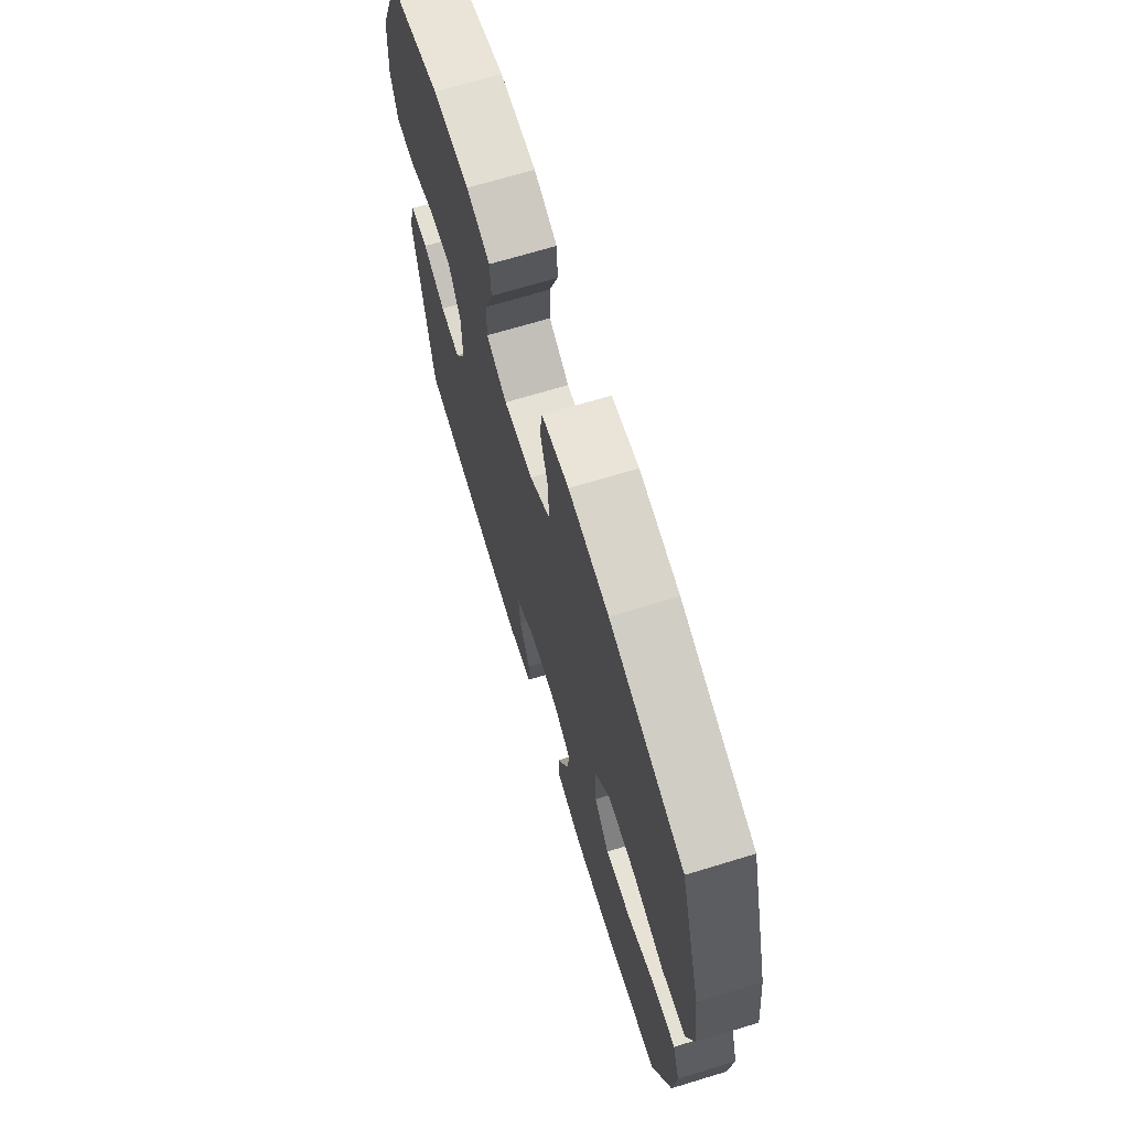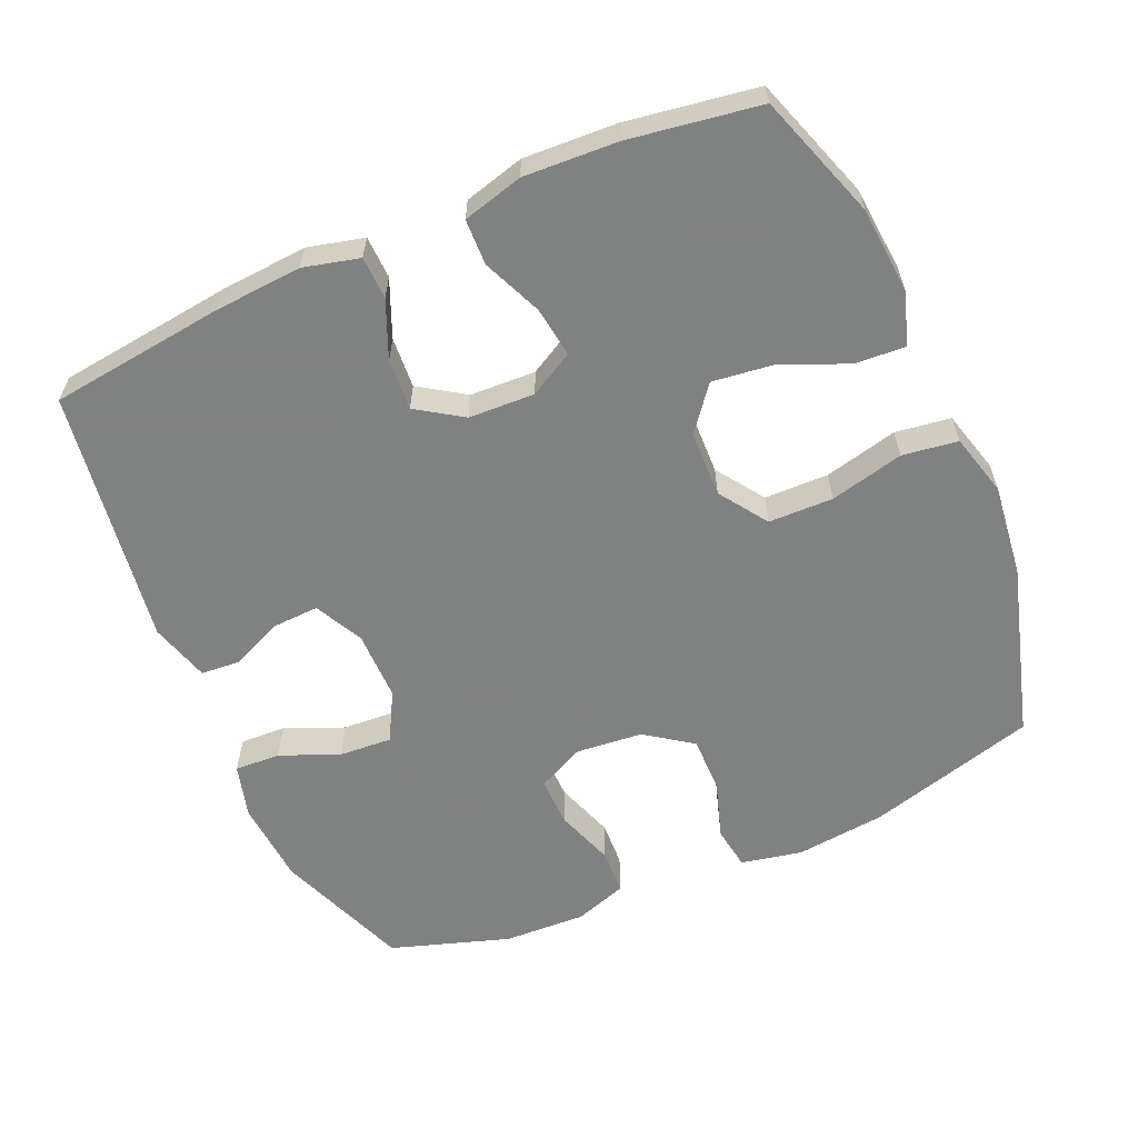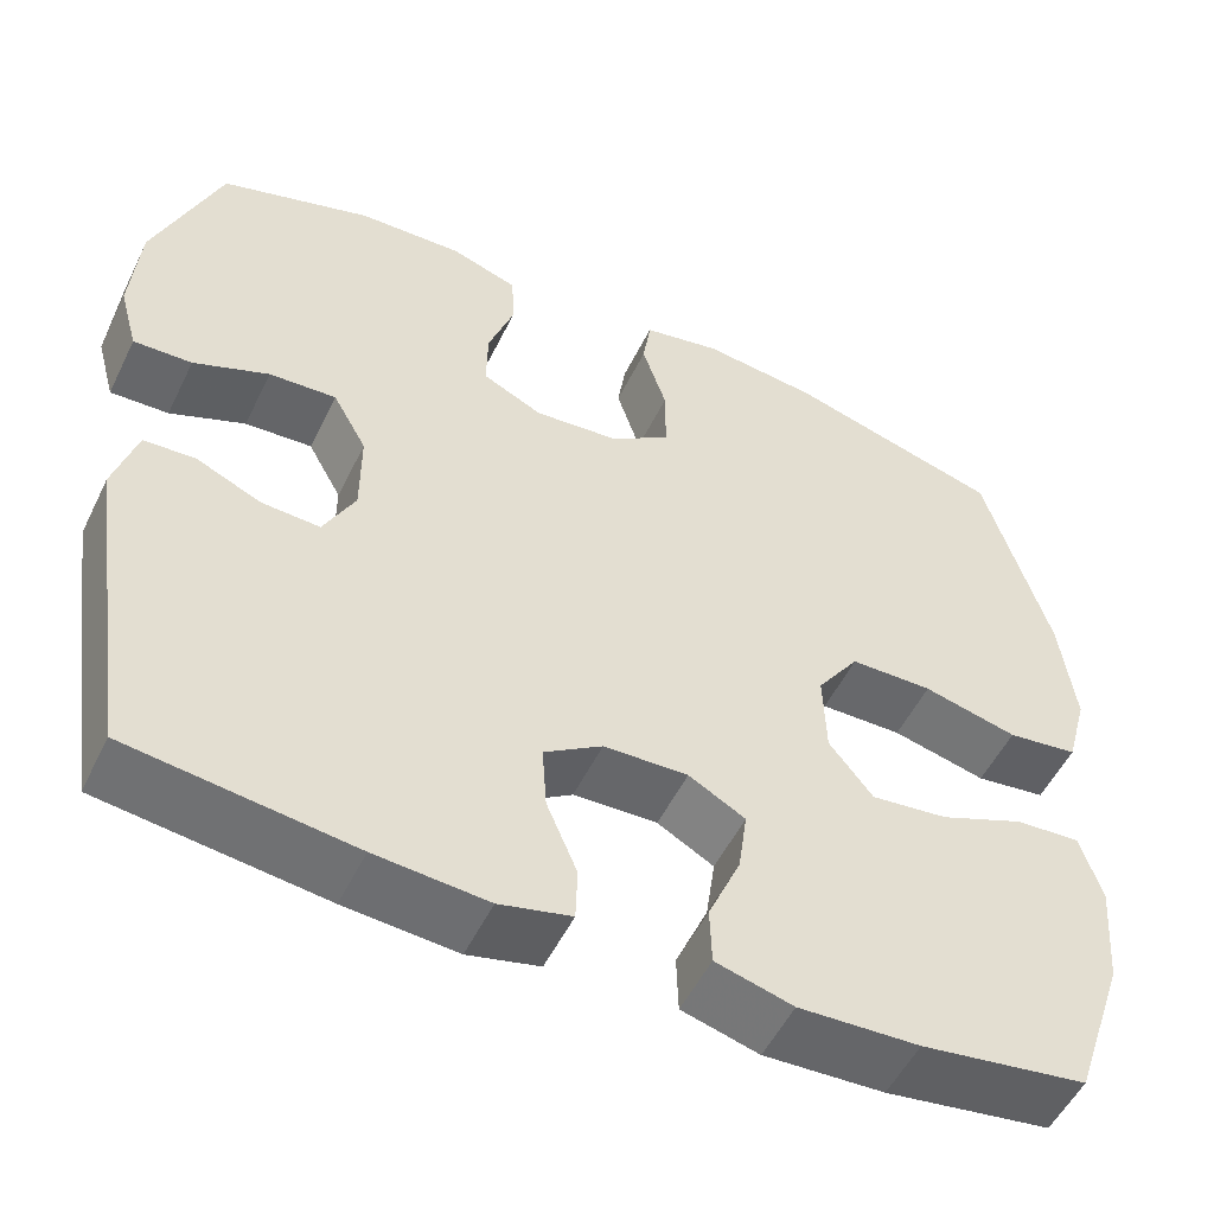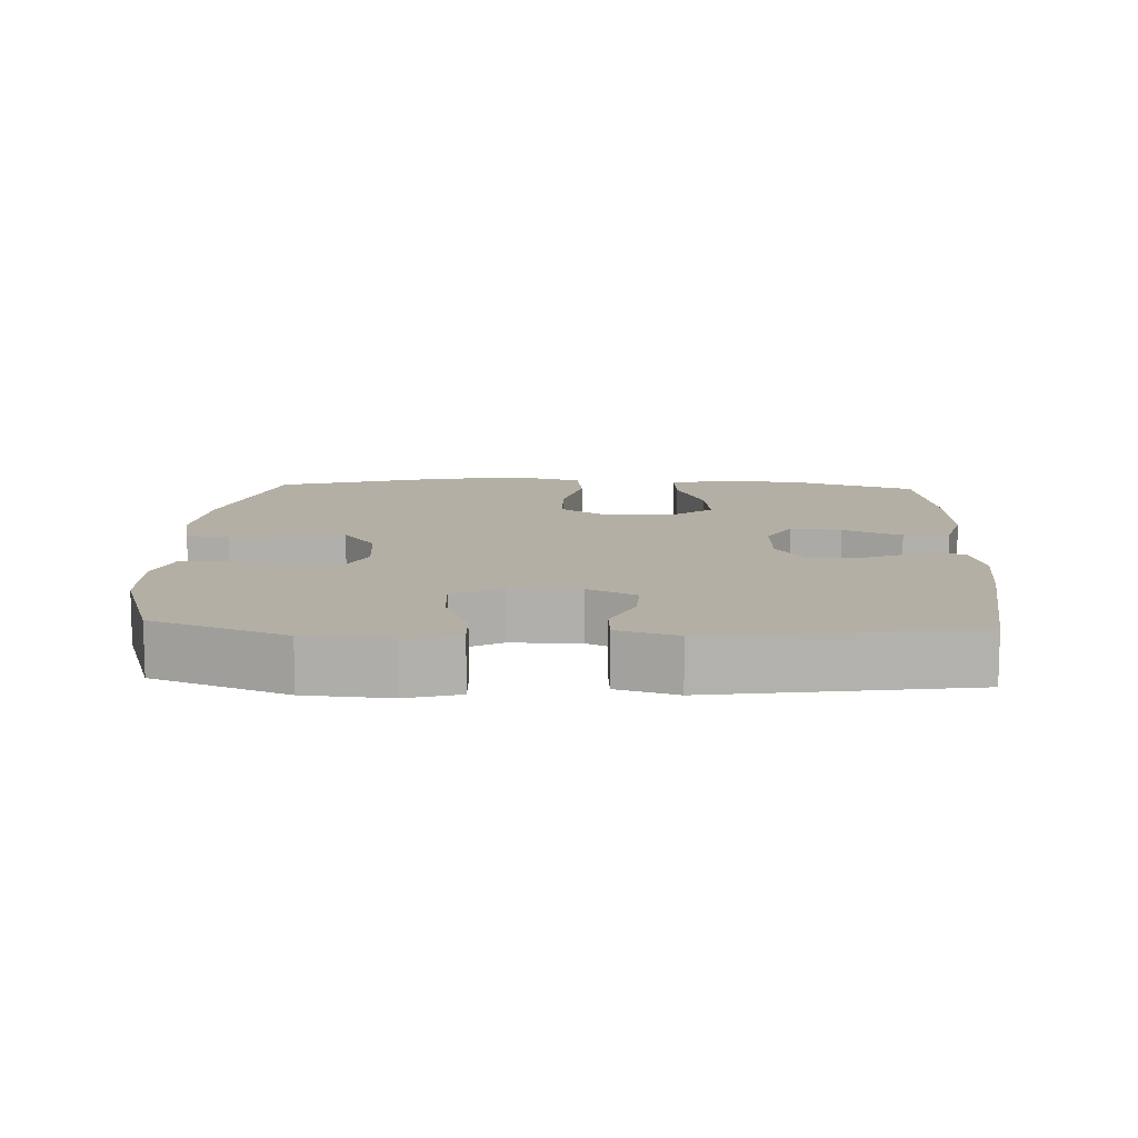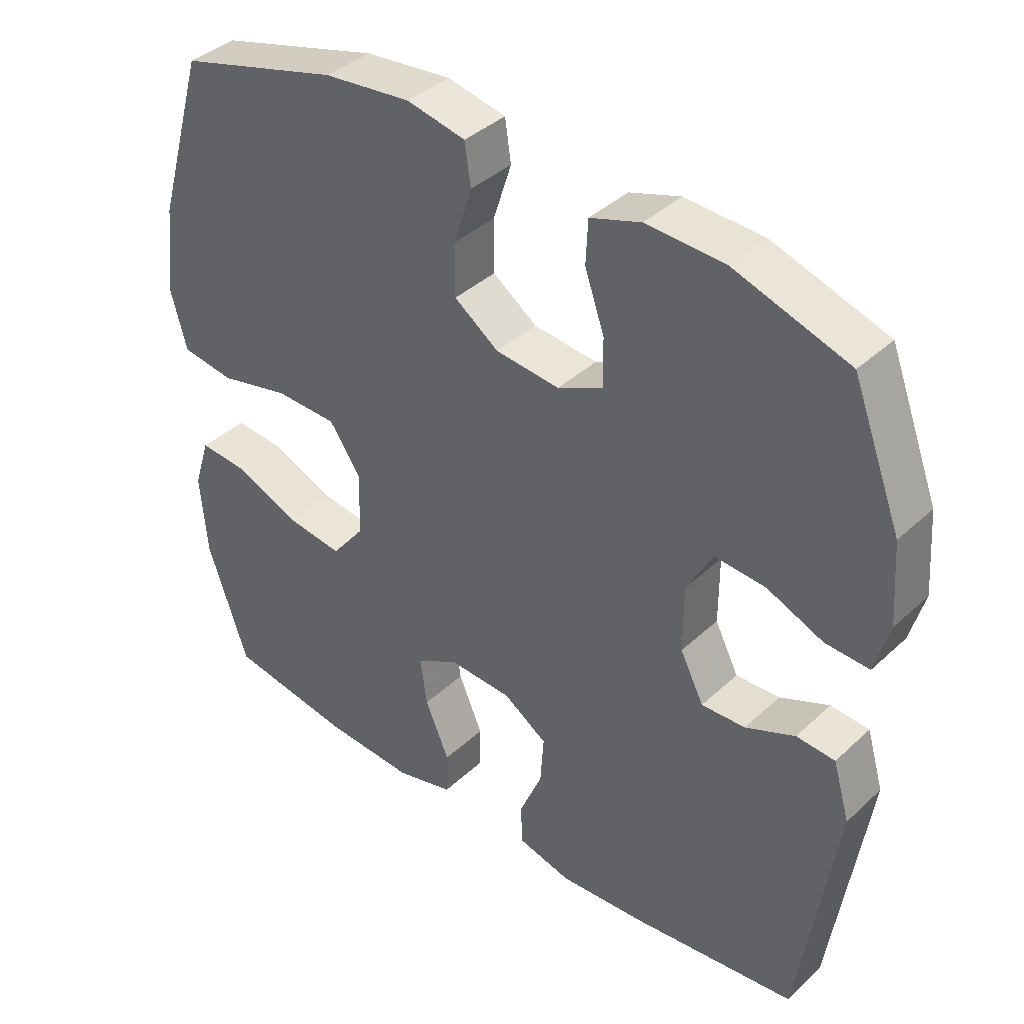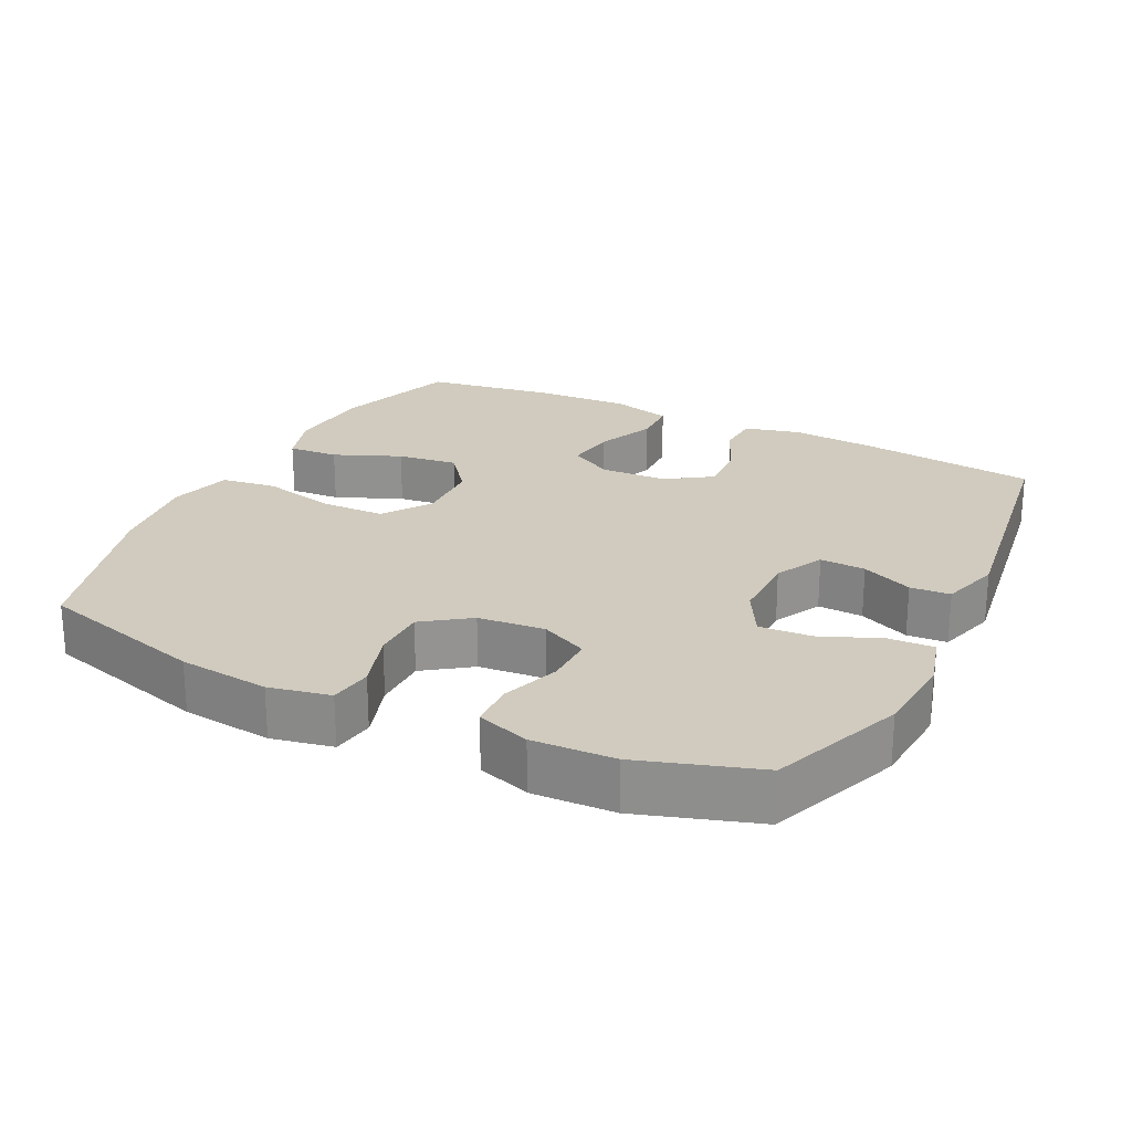
<metadata>
{"format":"obj","ext":"obj","renderer":"f3d","projection":"perspective","resolution":1024,"background":"white","views":[{"elev":69.5,"azim":-106.9,"up":"+Z"},{"elev":-60.3,"azim":-156.3,"up":"+Y"},{"elev":-53.0,"azim":154.3,"up":"+Z"},{"elev":11.3,"azim":92.5,"up":"+Y"},{"elev":39.0,"azim":41.0,"up":"+Z"},{"elev":23.6,"azim":26.4,"up":"+Y"}]}
</metadata>
<code>
v 0.5 0.07 0.5
v 0.573 0.07 0.31
v 0.582 0.07 0.19
v 0.561 0.07 0.114
v 0.496 0.07 0.117
v 0.412 0.07 0.152
v 0.337 0.07 0.157
v 0.299 0.07 0.088
v 0.299 0.07 -0.012
v 0.334 0.07 -0.081
v 0.399 0.07 -0.078
v 0.472 0.07 -0.046
v 0.529 0.07 -0.05
v 0.554 0.07 -0.135
v 0.5 0.07 -0.5
v 0.251 0.07 -0.53
v 0.126 0.07 -0.539
v 0.046 0.07 -0.519
v 0.044 0.07 -0.458
v 0.078 0.07 -0.377
v 0.083 0.07 -0.304
v 0.018 0.07 -0.261
v -0.076 0.07 -0.257
v -0.139 0.07 -0.292
v -0.129 0.07 -0.364
v -0.093 0.07 -0.448
v -0.095 0.07 -0.513
v -0.181 0.07 -0.536
v -0.315 0.07 -0.529
v -0.5 0.07 -0.5
v -0.56 0.07 -0.323
v -0.57 0.07 -0.201
v -0.546 0.07 -0.125
v -0.474 0.07 -0.13
v -0.379 0.07 -0.17
v -0.293 0.07 -0.181
v -0.244 0.07 -0.119
v -0.241 0.07 -0.024
v -0.288 0.07 0.044
v -0.38 0.07 0.046
v -0.485 0.07 0.021
v -0.564 0.07 0.032
v -0.588 0.07 0.121
v -0.572 0.07 0.253
v -0.5 0.07 0.5
v -0.26 0.07 0.567
v -0.131 0.07 0.581
v -0.044 0.07 0.563
v -0.035 0.07 0.502
v -0.062 0.07 0.418
v -0.062 0.07 0.34
v 0.004 0.07 0.293
v 0.099 0.07 0.284
v 0.166 0.07 0.316
v 0.165 0.07 0.387
v 0.136 0.07 0.47
v 0.139 0.07 0.535
v 0.214 0.07 0.56
v 0.331 0.07 0.555
v 0.5 0 0.5
v 0.573 0 0.31
v 0.582 0 0.19
v 0.561 0 0.114
v 0.496 0 0.117
v 0.412 0 0.152
v 0.337 0 0.157
v 0.299 0 0.088
v 0.299 0 -0.012
v 0.334 0 -0.081
v 0.399 0 -0.078
v 0.472 0 -0.046
v 0.529 0 -0.05
v 0.554 0 -0.135
v 0.5 0 -0.5
v 0.251 0 -0.53
v 0.126 0 -0.539
v 0.046 0 -0.519
v 0.044 0 -0.458
v 0.078 0 -0.377
v 0.083 0 -0.304
v 0.018 0 -0.261
v -0.076 0 -0.257
v -0.139 0 -0.292
v -0.129 0 -0.364
v -0.093 0 -0.448
v -0.095 0 -0.513
v -0.181 0 -0.536
v -0.315 0 -0.529
v -0.5 0 -0.5
v -0.56 0 -0.323
v -0.57 0 -0.201
v -0.546 0 -0.125
v -0.474 0 -0.13
v -0.379 0 -0.17
v -0.293 0 -0.181
v -0.244 0 -0.119
v -0.241 0 -0.024
v -0.288 0 0.044
v -0.38 0 0.046
v -0.485 0 0.021
v -0.564 0 0.032
v -0.588 0 0.121
v -0.572 0 0.253
v -0.5 0 0.5
v -0.26 0 0.567
v -0.131 0 0.581
v -0.044 0 0.563
v -0.035 0 0.502
v -0.062 0 0.418
v -0.062 0 0.34
v 0.004 0 0.293
v 0.099 0 0.284
v 0.166 0 0.316
v 0.165 0 0.387
v 0.136 0 0.47
v 0.139 0 0.535
v 0.214 0 0.56
v 0.331 0 0.555
f 4 5 6
f 3 4 6
f 2 3 6
f 1 2 6
f 59 1 6
f 58 59 6
f 57 58 6
f 56 57 6
f 55 56 6
f 54 55 6 7
f 53 54 7 8
f 52 53 8 9
f 51 52 9 10
f 48 49 50
f 47 48 50
f 46 47 50
f 45 46 50
f 44 45 50
f 43 44 50
f 42 43 50
f 41 42 50
f 40 41 50
f 39 40 50 51
f 38 39 51 10
f 33 34 35
f 32 33 35
f 31 32 35
f 30 31 35
f 29 30 35
f 28 29 35
f 27 28 35
f 26 27 35
f 25 26 35
f 24 25 35 36
f 23 24 36 37
f 18 19 20
f 17 18 20
f 16 17 20
f 15 16 20
f 14 15 20
f 13 14 20
f 12 13 20
f 11 12 20
f 10 11 20 21
f 37 38 10
f 23 37 10
f 22 23 10
f 10 21 22
f 65 64 63
f 65 63 62
f 65 62 61
f 65 61 60
f 65 60 118
f 65 118 117
f 65 117 116
f 65 116 115
f 65 115 114
f 66 65 114 113
f 67 66 113 112
f 68 67 112 111
f 69 68 111 110
f 109 108 107
f 109 107 106
f 109 106 105
f 109 105 104
f 109 104 103
f 109 103 102
f 109 102 101
f 109 101 100
f 109 100 99
f 110 109 99 98
f 69 110 98 97
f 94 93 92
f 94 92 91
f 94 91 90
f 94 90 89
f 94 89 88
f 94 88 87
f 94 87 86
f 94 86 85
f 94 85 84
f 95 94 84 83
f 96 95 83 82
f 79 78 77
f 79 77 76
f 79 76 75
f 79 75 74
f 79 74 73
f 79 73 72
f 79 72 71
f 79 71 70
f 80 79 70 69
f 69 97 96
f 69 96 82
f 69 82 81
f 81 80 69
f 1 60 61 2
f 2 61 62 3
f 3 62 63 4
f 4 63 64 5
f 5 64 65 6
f 6 65 66 7
f 7 66 67 8
f 8 67 68 9
f 9 68 69 10
f 10 69 70 11
f 11 70 71 12
f 12 71 72 13
f 13 72 73 14
f 14 73 74 15
f 15 74 75 16
f 16 75 76 17
f 17 76 77 18
f 18 77 78 19
f 19 78 79 20
f 20 79 80 21
f 21 80 81 22
f 22 81 82 23
f 23 82 83 24
f 24 83 84 25
f 25 84 85 26
f 26 85 86 27
f 27 86 87 28
f 28 87 88 29
f 29 88 89 30
f 30 89 90 31
f 31 90 91 32
f 32 91 92 33
f 33 92 93 34
f 34 93 94 35
f 35 94 95 36
f 36 95 96 37
f 37 96 97 38
f 38 97 98 39
f 39 98 99 40
f 40 99 100 41
f 41 100 101 42
f 42 101 102 43
f 43 102 103 44
f 44 103 104 45
f 45 104 105 46
f 46 105 106 47
f 47 106 107 48
f 48 107 108 49
f 49 108 109 50
f 50 109 110 51
f 51 110 111 52
f 52 111 112 53
f 53 112 113 54
f 54 113 114 55
f 55 114 115 56
f 56 115 116 57
f 57 116 117 58
f 58 117 118 59
f 59 118 60 1

</code>
